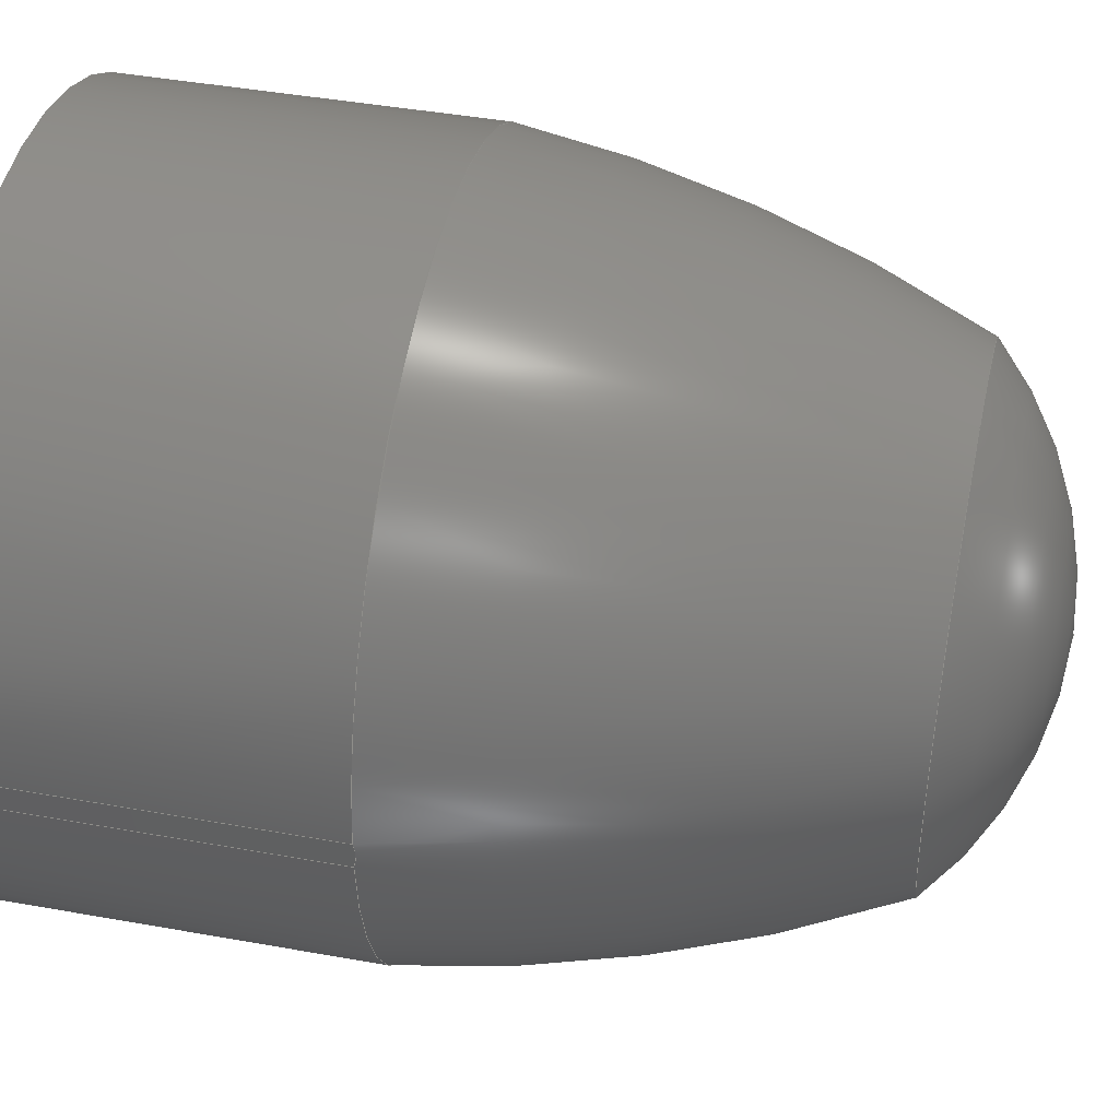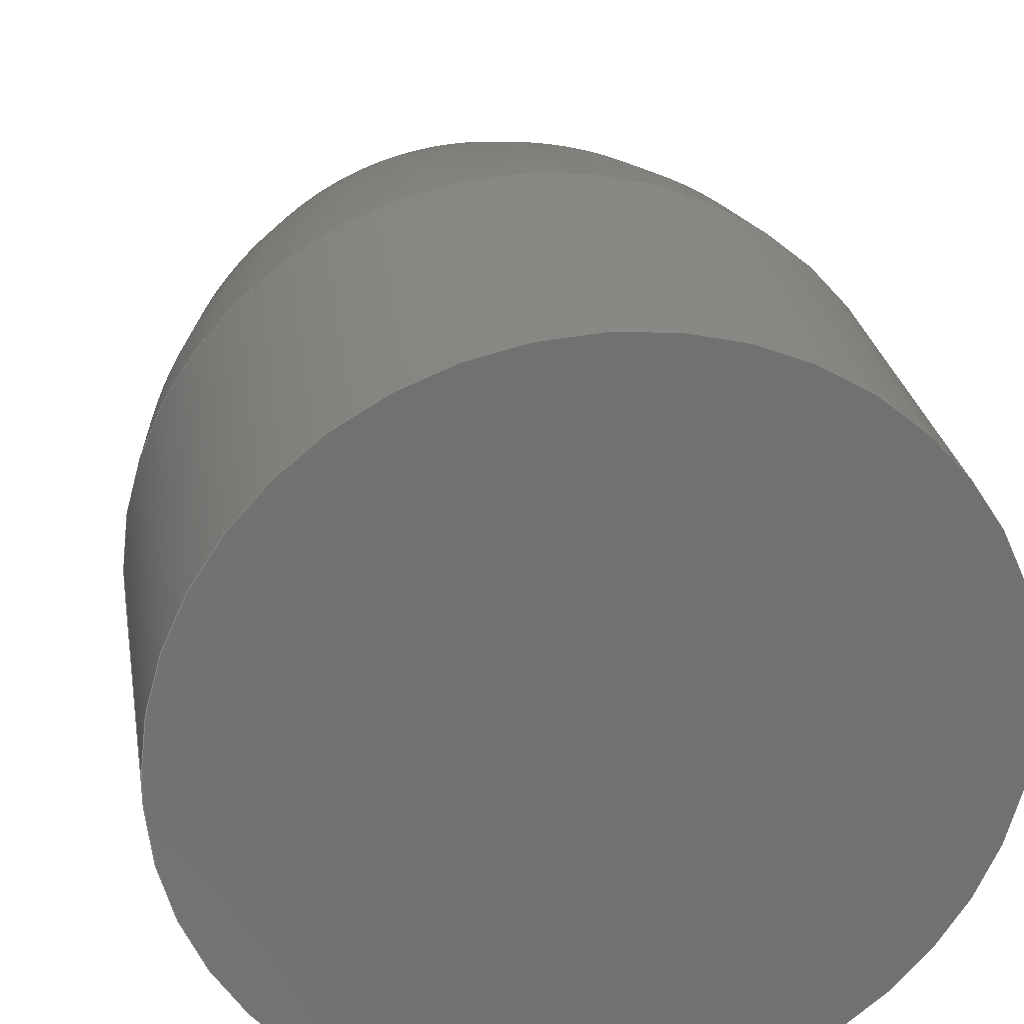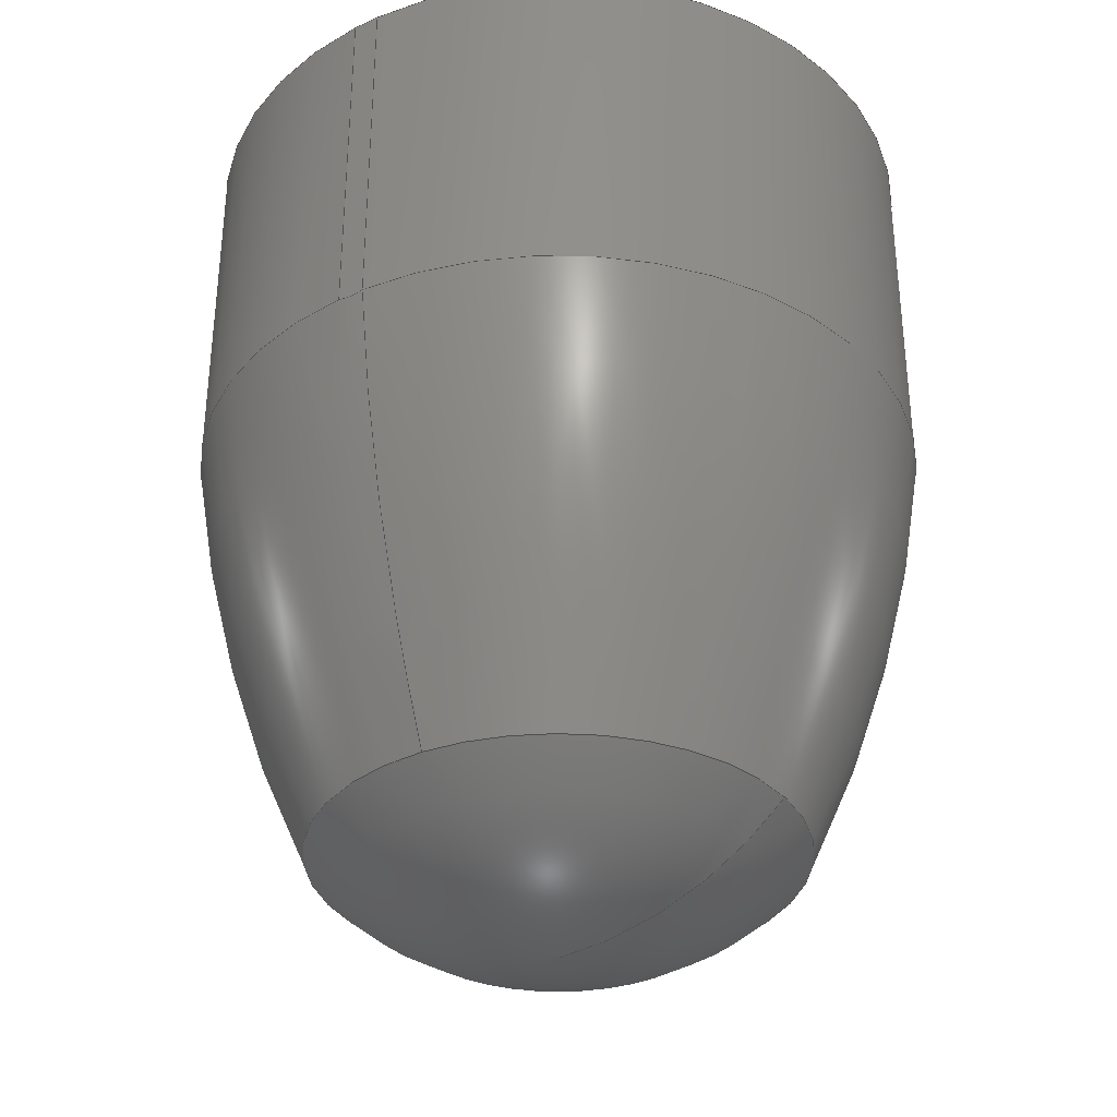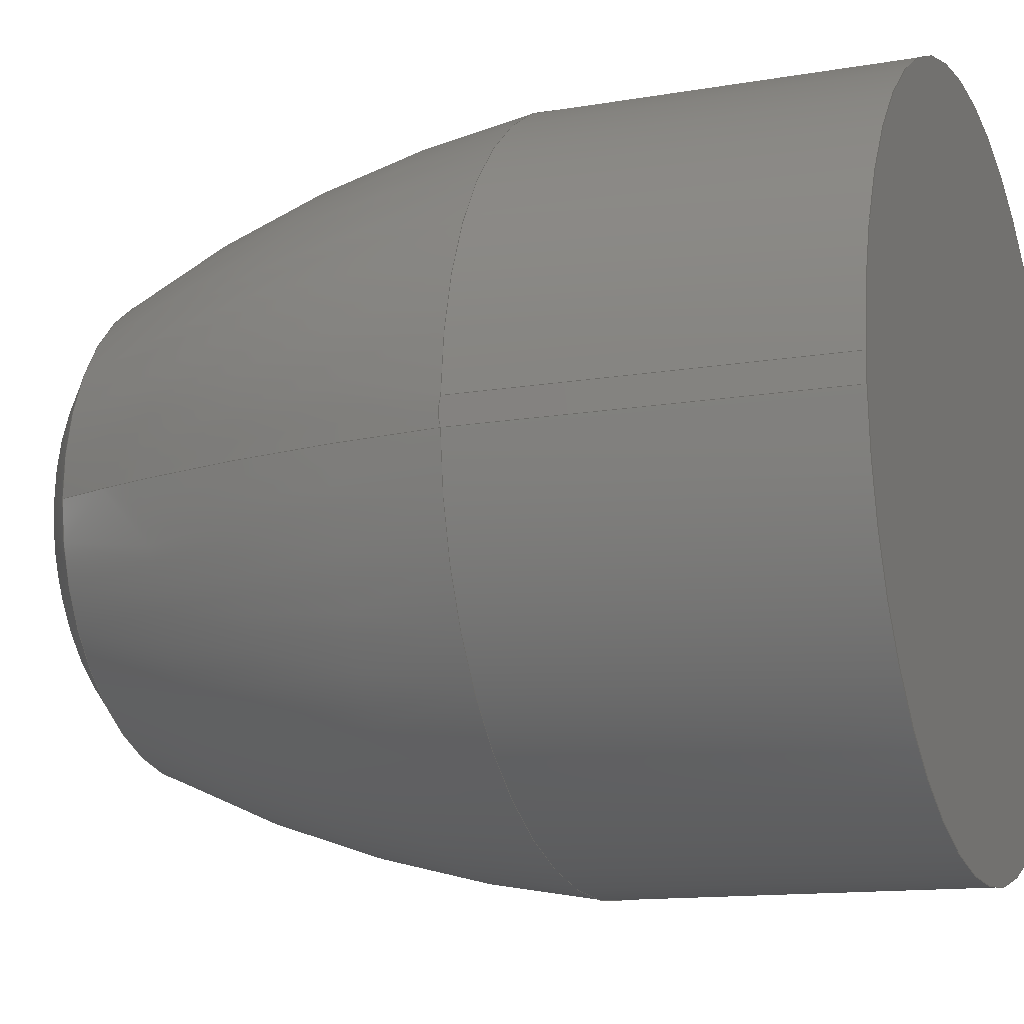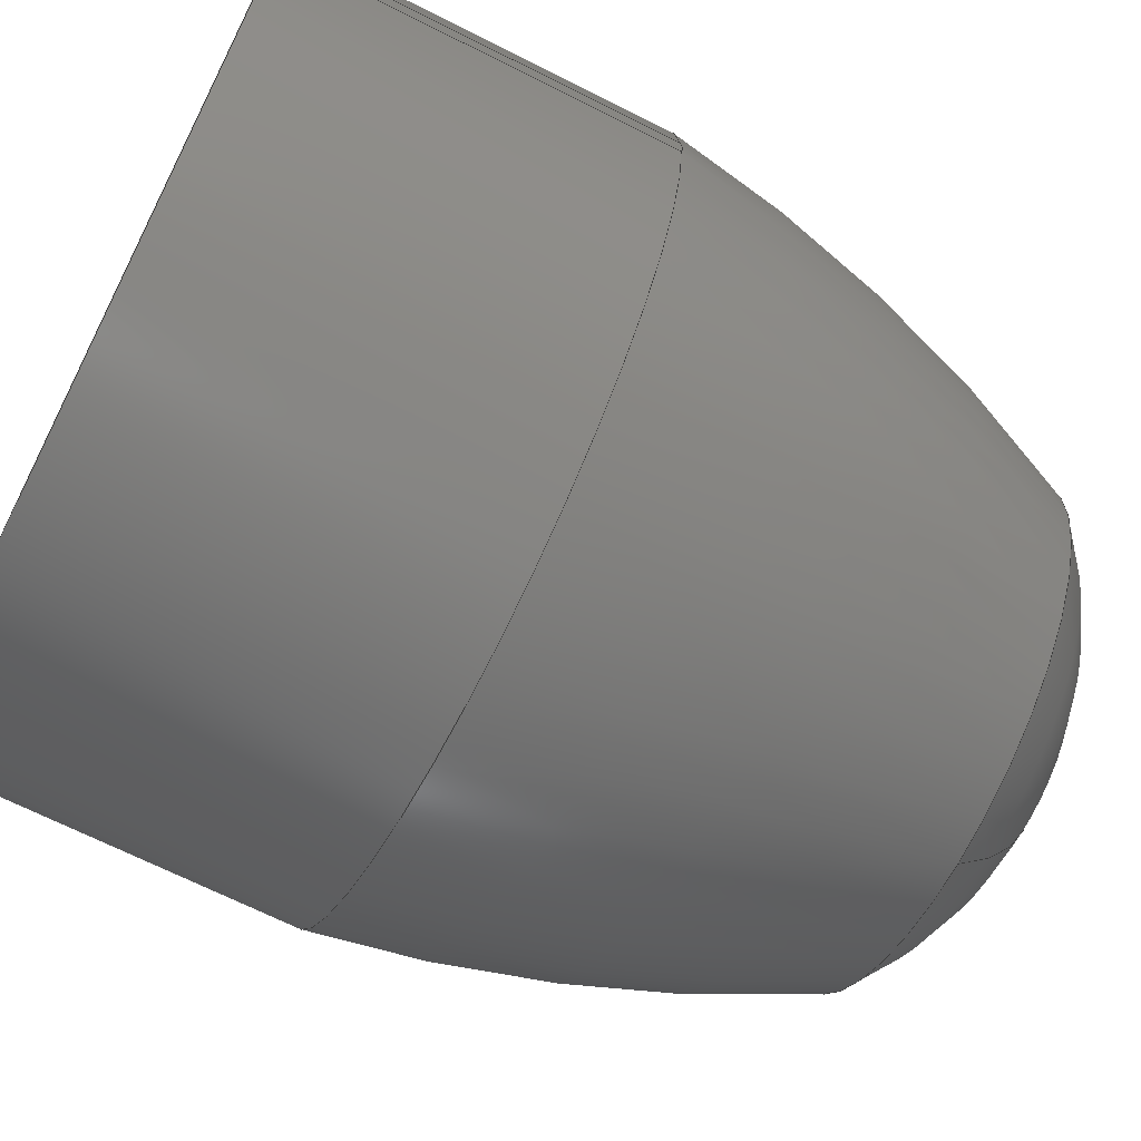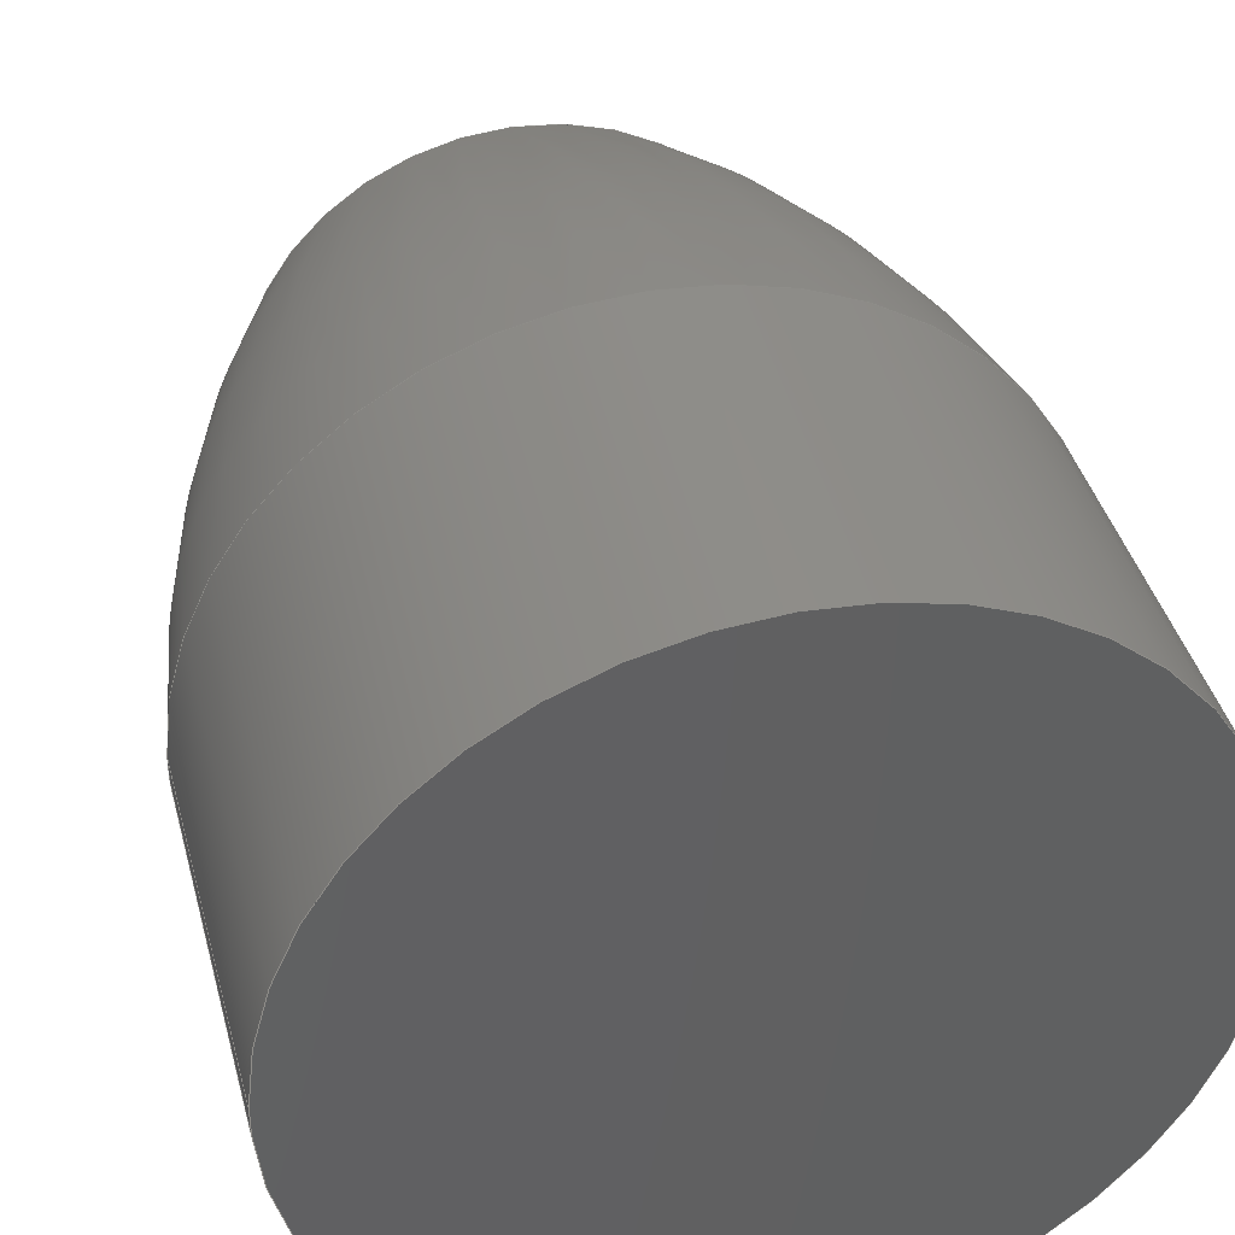
<metadata>
{"format":"step","ext":"step","renderer":"f3d","projection":"perspective","resolution":1024,"background":"white","views":[{"elev":42.9,"azim":-77.9,"up":"+Z"},{"elev":26.4,"azim":170.7,"up":"+Z"},{"elev":-34.1,"azim":121.9,"up":"+Y"},{"elev":-12.7,"azim":112.1,"up":"+Z"},{"elev":-68.3,"azim":-116.8,"up":"+Z"},{"elev":40.2,"azim":165.5,"up":"+Z"}]}
</metadata>
<code>
ISO-10303-21;
DATA;
#1=SHAPE_REPRESENTATION_RELATIONSHIP('','',#113,#2);
#2=ADVANCED_BREP_SHAPE_REPRESENTATION('',(#111),#196);
#3=SPHERICAL_SURFACE('',#126,0.01586);
#4=DEGENERATE_TOROIDAL_SURFACE('',#124,0.04682,0.06432,
 .F.);
#5=CIRCLE('',#117,0.017);
#6=CIRCLE('',#118,0.017);
#7=CIRCLE('',#121,0.017);
#8=CIRCLE('',#122,0.017);
#9=CIRCLE('',#125,0.0111);
#10=CYLINDRICAL_SURFACE('',#116,0.017);
#11=CYLINDRICAL_SURFACE('',#120,0.017);
#12=LINE('',#167,#18);
#13=LINE('',#169,#19);
#14=LINE('',#171,#20);
#15=LINE('',#173,#21);
#16=LINE('',#179,#22);
#17=LINE('',#186,#23);
#18=VECTOR('',#131,1);
#19=VECTOR('',#132,1);
#20=VECTOR('',#133,1);
#21=VECTOR('',#136,1);
#22=VECTOR('',#143,1);
#23=VECTOR('',#144,1);
#24=ORIENTED_EDGE('',*,*,#50,.F.);
#25=ORIENTED_EDGE('',*,*,#51,.T.);
#26=ORIENTED_EDGE('',*,*,#52,.F.);
#27=ORIENTED_EDGE('',*,*,#53,.F.);
#28=ORIENTED_EDGE('',*,*,#54,.F.);
#29=ORIENTED_EDGE('',*,*,#55,.T.);
#30=ORIENTED_EDGE('',*,*,#53,.T.);
#31=ORIENTED_EDGE('',*,*,#56,.T.);
#32=ORIENTED_EDGE('',*,*,#57,.F.);
#33=ORIENTED_EDGE('',*,*,#58,.T.);
#34=ORIENTED_EDGE('',*,*,#54,.T.);
#35=ORIENTED_EDGE('',*,*,#59,.T.);
#36=ORIENTED_EDGE('',*,*,#51,.F.);
#37=ORIENTED_EDGE('',*,*,#60,.T.);
#38=ORIENTED_EDGE('',*,*,#57,.T.);
#39=ORIENTED_EDGE('',*,*,#61,.T.);
#40=ORIENTED_EDGE('',*,*,#52,.T.);
#41=ORIENTED_EDGE('',*,*,#61,.F.);
#42=ORIENTED_EDGE('',*,*,#59,.F.);
#43=ORIENTED_EDGE('',*,*,#56,.F.);
#44=ORIENTED_EDGE('',*,*,#50,.T.);
#45=ORIENTED_EDGE('',*,*,#55,.F.);
#46=ORIENTED_EDGE('',*,*,#58,.F.);
#47=ORIENTED_EDGE('',*,*,#60,.F.);
#48=ORIENTED_EDGE('',*,*,#62,.T.);
#49=ORIENTED_EDGE('',*,*,#62,.F.);
#50=EDGE_CURVE('',#63,#64,#72,.T.);
#51=EDGE_CURVE('',#63,#65,#12,.T.);
#52=EDGE_CURVE('',#66,#65,#13,.T.);
#53=EDGE_CURVE('',#64,#66,#14,.T.);
#54=EDGE_CURVE('',#67,#68,#15,.T.);
#55=EDGE_CURVE('',#67,#64,#5,.T.);
#56=EDGE_CURVE('',#66,#68,#6,.T.);
#57=EDGE_CURVE('',#69,#70,#16,.T.);
#58=EDGE_CURVE('',#69,#67,#73,.T.);
#59=EDGE_CURVE('',#68,#70,#17,.T.);
#60=EDGE_CURVE('',#63,#69,#7,.T.);
#61=EDGE_CURVE('',#70,#65,#8,.T.);
#62=EDGE_CURVE('',#71,#71,#9,.T.);
#63=VERTEX_POINT('',#165);
#64=VERTEX_POINT('',#166);
#65=VERTEX_POINT('',#168);
#66=VERTEX_POINT('',#170);
#67=VERTEX_POINT('',#174);
#68=VERTEX_POINT('',#175);
#69=VERTEX_POINT('',#180);
#70=VERTEX_POINT('',#181);
#71=VERTEX_POINT('',#193);
#72=B_SPLINE_CURVE_WITH_KNOTS('',3,(#161,#162,#163,#164),.UNSPECIFIED.,
 .F.,.F.,(4,4),(0.03902,0.04028),.UNSPECIFIED.);
#73=B_SPLINE_CURVE_WITH_KNOTS('',3,(#182,#183,#184,#185),.UNSPECIFIED.,
 .F.,.F.,(4,4),(0.03902,0.04028),.UNSPECIFIED.);
#74=EDGE_LOOP('',(#24,#25,#26,#27));
#75=EDGE_LOOP('',(#28,#29,#30,#31));
#76=EDGE_LOOP('',(#32,#33,#34,#35));
#77=EDGE_LOOP('',(#36,#37,#38,#39));
#78=EDGE_LOOP('',(#40,#41,#42,#43));
#79=EDGE_LOOP('',(#44,#45,#46,#47));
#80=EDGE_LOOP('',(#48));
#81=EDGE_LOOP('',(#49));
#82=FACE_BOUND('',#74,.T.);
#83=FACE_BOUND('',#75,.T.);
#84=FACE_BOUND('',#76,.T.);
#85=FACE_BOUND('',#77,.T.);
#86=FACE_BOUND('',#78,.T.);
#87=FACE_BOUND('',#79,.T.);
#88=FACE_BOUND('',#80,.T.);
#89=FACE_BOUND('',#81,.T.);
#90=PLANE('',#115);
#91=PLANE('',#119);
#92=PLANE('',#123);
#93=ADVANCED_FACE('',(#82),#90,.T.);
#94=ADVANCED_FACE('',(#83),#10,.T.);
#95=ADVANCED_FACE('',(#84),#91,.F.);
#96=ADVANCED_FACE('',(#85),#11,.T.);
#97=ADVANCED_FACE('',(#86),#92,.F.);
#98=ADVANCED_FACE('',(#87,#88),#4,.F.);
#99=ADVANCED_FACE('',(#89),#3,.T.);
#100=CLOSED_SHELL('',(#93,#94,#95,#96,#97,#98,#99));
#101=STYLED_ITEM('',(#102),#111);
#102=PRESENTATION_STYLE_ASSIGNMENT((#103));
#103=SURFACE_STYLE_USAGE(.BOTH.,#104);
#104=SURFACE_SIDE_STYLE('',(#107,#105));
#105=SURFACE_STYLE_RENDERING_WITH_PROPERTIES(.CONSTANT_SHADING.,#110,(#106));
#106=SURFACE_STYLE_TRANSPARENT(0.5725);
#107=SURFACE_STYLE_FILL_AREA(#108);
#108=FILL_AREA_STYLE('',(#109));
#109=FILL_AREA_STYLE_COLOUR('',#110);
#110=COLOUR_RGB('',0.8,0.8,0.8);
#111=MANIFOLD_SOLID_BREP('leg',#100);
#112=SHAPE_DEFINITION_REPRESENTATION(#201,#113);
#113=SHAPE_REPRESENTATION('leg',(#114),#196);
#114=AXIS2_PLACEMENT_3D('',#159,#127,#128);
#115=AXIS2_PLACEMENT_3D('',#160,#129,#130);
#116=AXIS2_PLACEMENT_3D('',#172,#134,#135);
#117=AXIS2_PLACEMENT_3D('',#176,#137,#138);
#118=AXIS2_PLACEMENT_3D('',#177,#139,#140);
#119=AXIS2_PLACEMENT_3D('',#178,#141,#142);
#120=AXIS2_PLACEMENT_3D('',#187,#145,#146);
#121=AXIS2_PLACEMENT_3D('',#188,#147,#148);
#122=AXIS2_PLACEMENT_3D('',#189,#149,#150);
#123=AXIS2_PLACEMENT_3D('',#190,#151,#152);
#124=AXIS2_PLACEMENT_3D('',#191,#153,#154);
#125=AXIS2_PLACEMENT_3D('',#192,#155,#156);
#126=AXIS2_PLACEMENT_3D('',#194,#157,#158);
#127=DIRECTION('',(0,0,1));
#128=DIRECTION('',(1,0,0));
#129=DIRECTION('',(-1,0,0));
#130=DIRECTION('',(0,0,1));
#131=DIRECTION('',(0,1,0));
#132=DIRECTION('',(0,0,1));
#133=DIRECTION('',(0,1,0));
#134=DIRECTION('',(0,1,0));
#135=DIRECTION('',(0,0,1));
#136=DIRECTION('',(0,1,0));
#137=DIRECTION('',(0,1,-1.633e-16));
#138=DIRECTION('',(0,1.633e-16,1));
#139=DIRECTION('',(0,-1,0));
#140=DIRECTION('',(0,0,-1));
#141=DIRECTION('',(-1,0,0));
#142=DIRECTION('',(0,0,1));
#143=DIRECTION('',(0,1,0));
#144=DIRECTION('',(0,0,1));
#145=DIRECTION('',(0,1,0));
#146=DIRECTION('',(0,0,1));
#147=DIRECTION('',(0,1,-1.633e-16));
#148=DIRECTION('',(0,1.633e-16,1));
#149=DIRECTION('',(0,-1,0));
#150=DIRECTION('',(0,0,-1));
#151=DIRECTION('',(0,-1,0));
#152=DIRECTION('',(1,0,0));
#153=DIRECTION('',(0,1,-1.633e-16));
#154=DIRECTION('',(0,1.633e-16,1));
#155=DIRECTION('',(0,1,-1.633e-16));
#156=DIRECTION('',(0,1.633e-16,1));
#157=DIRECTION('',(0,1,-1.633e-16));
#158=DIRECTION('',(0,-1.633e-16,-1));
#159=CARTESIAN_POINT('',(0,0,0));
#160=CARTESIAN_POINT('',(-0.06374,-0.045,-0.02413));
#161=CARTESIAN_POINT('',(-0.06374,-0.0165,-0.02351));
#162=CARTESIAN_POINT('',(-0.06374,-0.01662,-0.02391));
#163=CARTESIAN_POINT('',(-0.06374,-0.01662,-0.02435));
#164=CARTESIAN_POINT('',(-0.06374,-0.0165,-0.02476));
#165=CARTESIAN_POINT('',(-0.06374,-0.0165,-0.02351));
#166=CARTESIAN_POINT('',(-0.06374,-0.0165,-0.02476));
#167=CARTESIAN_POINT('',(-0.06374,-0.045,-0.02351));
#168=CARTESIAN_POINT('',(-0.06374,0,-0.02351));
#169=CARTESIAN_POINT('',(-0.06374,0,-0.02413));
#170=CARTESIAN_POINT('',(-0.06374,0,-0.02476));
#171=CARTESIAN_POINT('',(-0.06374,-0.045,-0.02476));
#172=CARTESIAN_POINT('',(-0.04675,-0.045,-0.02413));
#173=CARTESIAN_POINT('',(-0.02976,-0.045,-0.02476));
#174=CARTESIAN_POINT('',(-0.02976,-0.0165,-0.02476));
#175=CARTESIAN_POINT('',(-0.02976,0,-0.02476));
#176=CARTESIAN_POINT('',(-0.04675,-0.0165,-0.02413));
#177=CARTESIAN_POINT('',(-0.04675,0,-0.02413));
#178=CARTESIAN_POINT('',(-0.02976,-0.045,-0.02413));
#179=CARTESIAN_POINT('',(-0.02976,-0.045,-0.02351));
#180=CARTESIAN_POINT('',(-0.02976,-0.0165,-0.02351));
#181=CARTESIAN_POINT('',(-0.02976,0,-0.02351));
#182=CARTESIAN_POINT('',(-0.02976,-0.0165,-0.02351));
#183=CARTESIAN_POINT('',(-0.02976,-0.01662,-0.02391));
#184=CARTESIAN_POINT('',(-0.02976,-0.01662,-0.02435));
#185=CARTESIAN_POINT('',(-0.02976,-0.0165,-0.02476));
#186=CARTESIAN_POINT('',(-0.02976,0,-0.02413));
#187=CARTESIAN_POINT('',(-0.04675,-0.045,-0.02413));
#188=CARTESIAN_POINT('',(-0.04675,-0.0165,-0.02413));
#189=CARTESIAN_POINT('',(-0.04675,0,-0.02413));
#190=CARTESIAN_POINT('',(-0.04675,0,-0.02413));
#191=CARTESIAN_POINT('',(-0.04675,-0.0085,-0.02413));
#192=CARTESIAN_POINT('',(-0.04675,-0.03647,-0.02413));
#193=CARTESIAN_POINT('',(-0.04675,-0.03647,-0.01303));
#194=CARTESIAN_POINT('',(-0.04675,-0.02514,-0.02413));
#195=MECHANICAL_DESIGN_GEOMETRIC_PRESENTATION_REPRESENTATION('',(#101),
#196);
#196=(
GEOMETRIC_REPRESENTATION_CONTEXT(3)
GLOBAL_UNCERTAINTY_ASSIGNED_CONTEXT((#197))
GLOBAL_UNIT_ASSIGNED_CONTEXT((#200,#199,#198))
REPRESENTATION_CONTEXT('leg','TOP_LEVEL_ASSEMBLY_PART')
);
#197=UNCERTAINTY_MEASURE_WITH_UNIT(LENGTH_MEASURE(5e-06),#200,
'DISTANCE_ACCURACY_VALUE','Maximum Tolerance applied to model');
#198=(
NAMED_UNIT(*)
SI_UNIT($,.STERADIAN.)
SOLID_ANGLE_UNIT()
);
#199=(
NAMED_UNIT(*)
PLANE_ANGLE_UNIT()
SI_UNIT($,.RADIAN.)
);
#200=(
LENGTH_UNIT()
NAMED_UNIT(*)
SI_UNIT($,.METRE.)
);
#201=PRODUCT_DEFINITION_SHAPE('','',#202);
#202=PRODUCT_DEFINITION('','',#204,#203);
#203=PRODUCT_DEFINITION_CONTEXT('',#210,'design');
#204=PRODUCT_DEFINITION_FORMATION_WITH_SPECIFIED_SOURCE('','',#206,
 .NOT_KNOWN.);
#205=PRODUCT_RELATED_PRODUCT_CATEGORY('','',(#206));
#206=PRODUCT('leg','leg','leg',(#208));
#207=PRODUCT_CATEGORY('','');
#208=PRODUCT_CONTEXT('',#210,'mechanical');
#209=APPLICATION_PROTOCOL_DEFINITION('international standard',
'ap242_managed_model_based_3d_engineering',2011,#210);
#210=APPLICATION_CONTEXT('managed model based 3d engineering');
ENDSEC;
END-ISO-10303-21;

</code>
